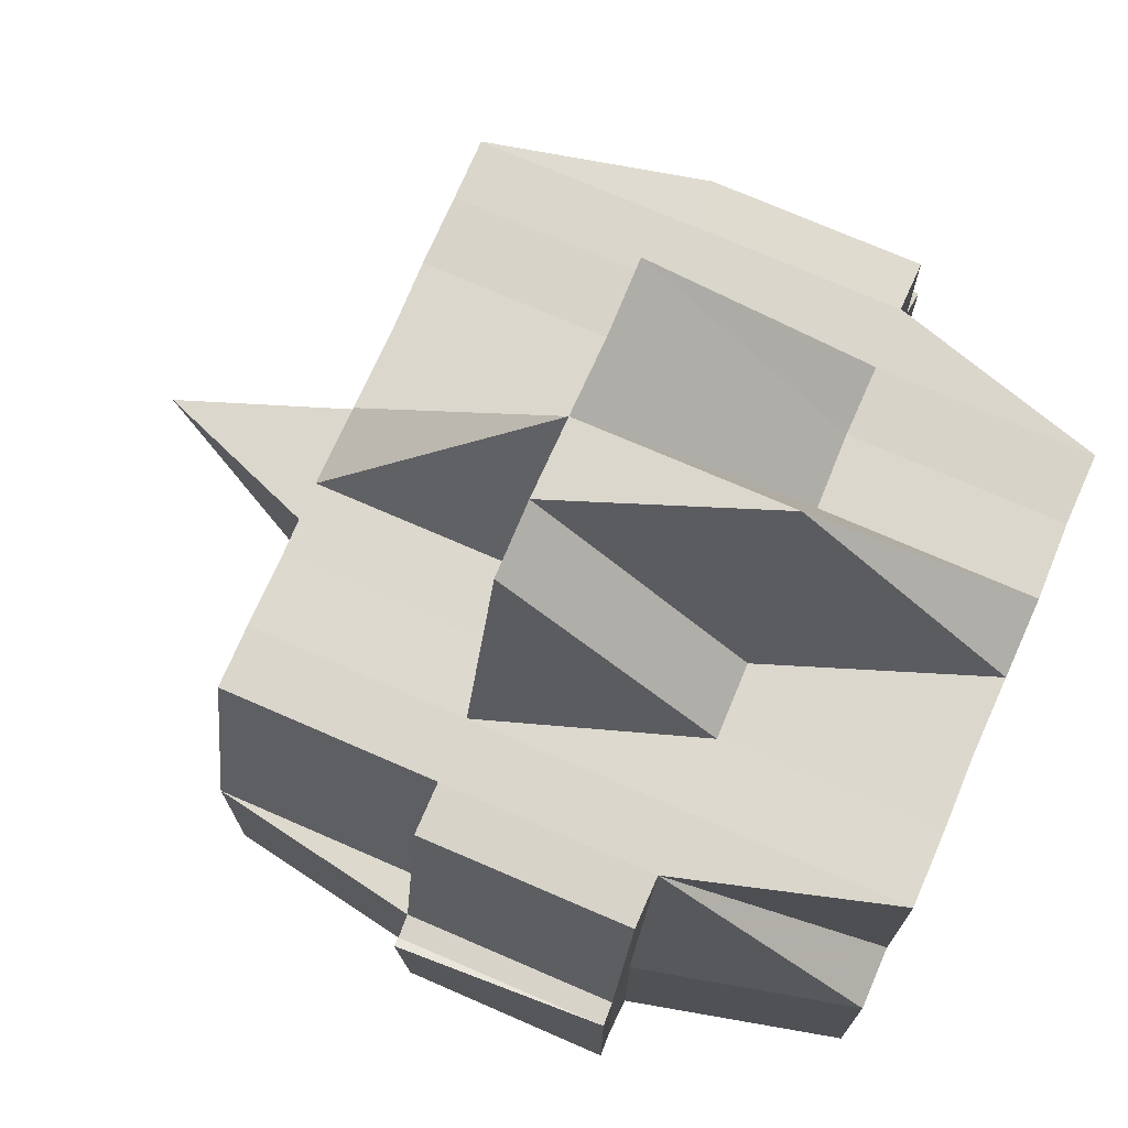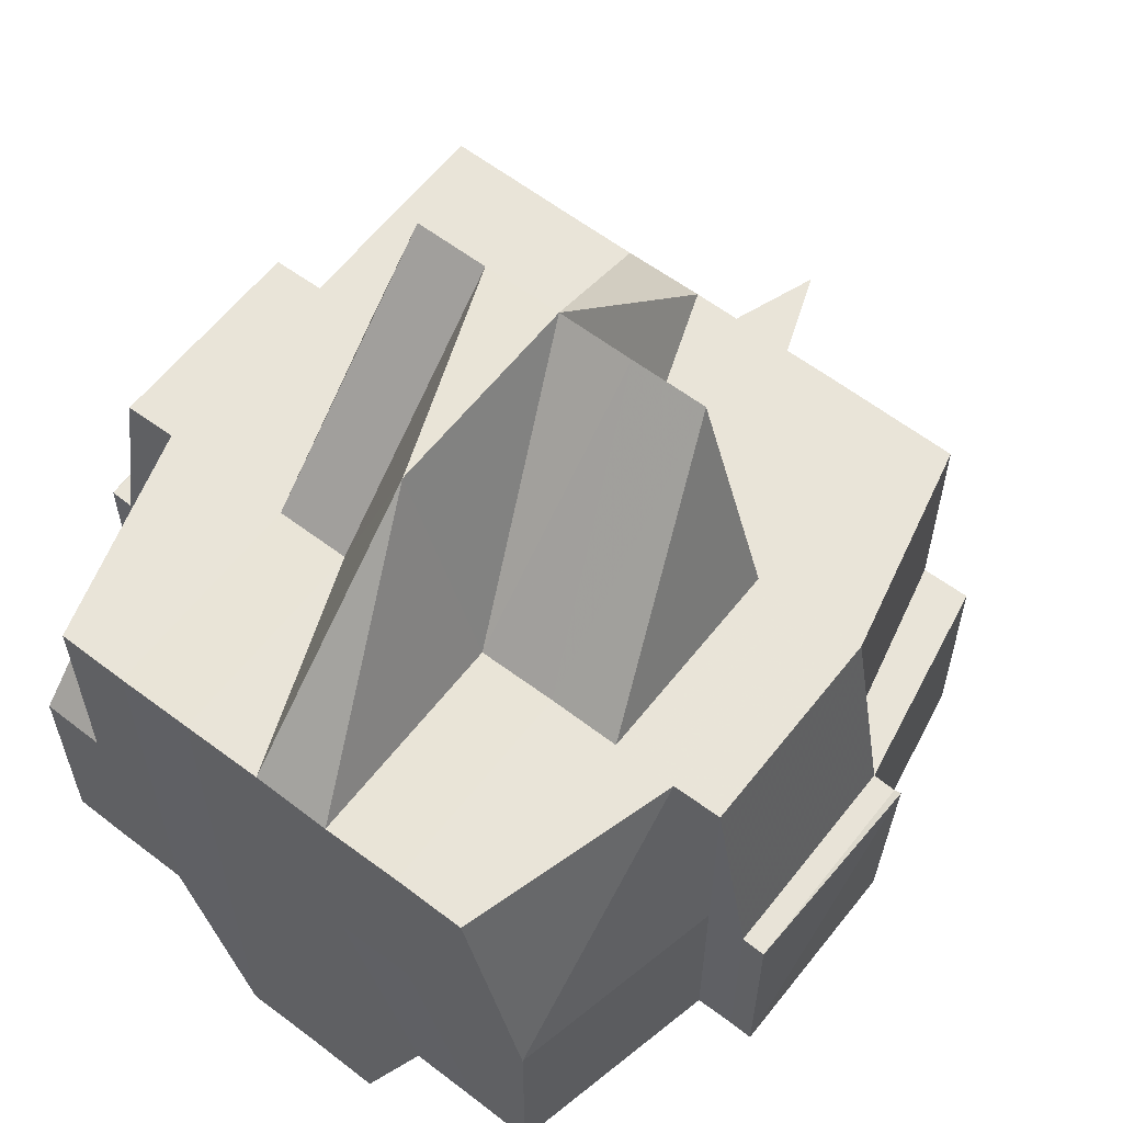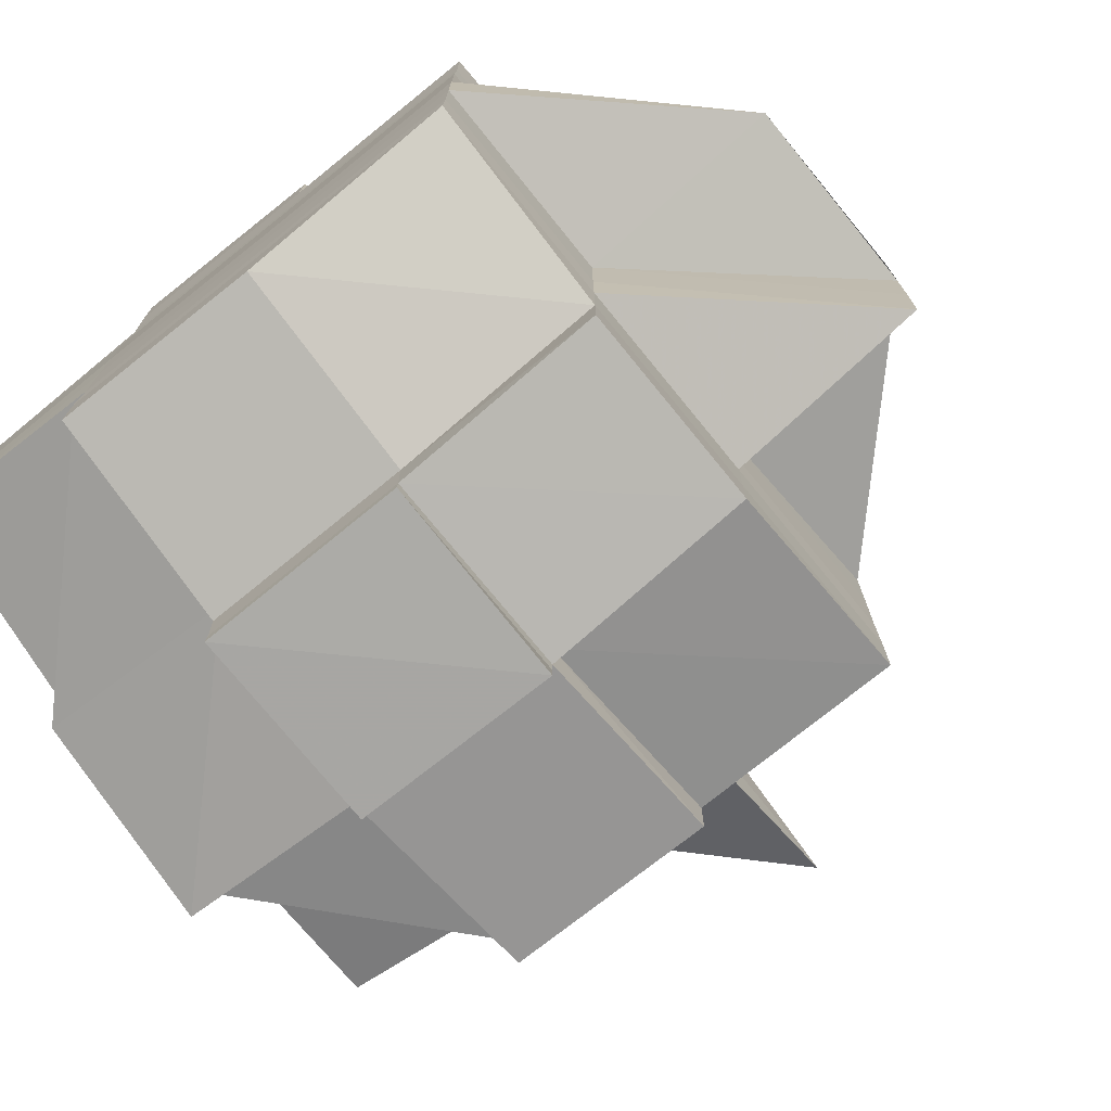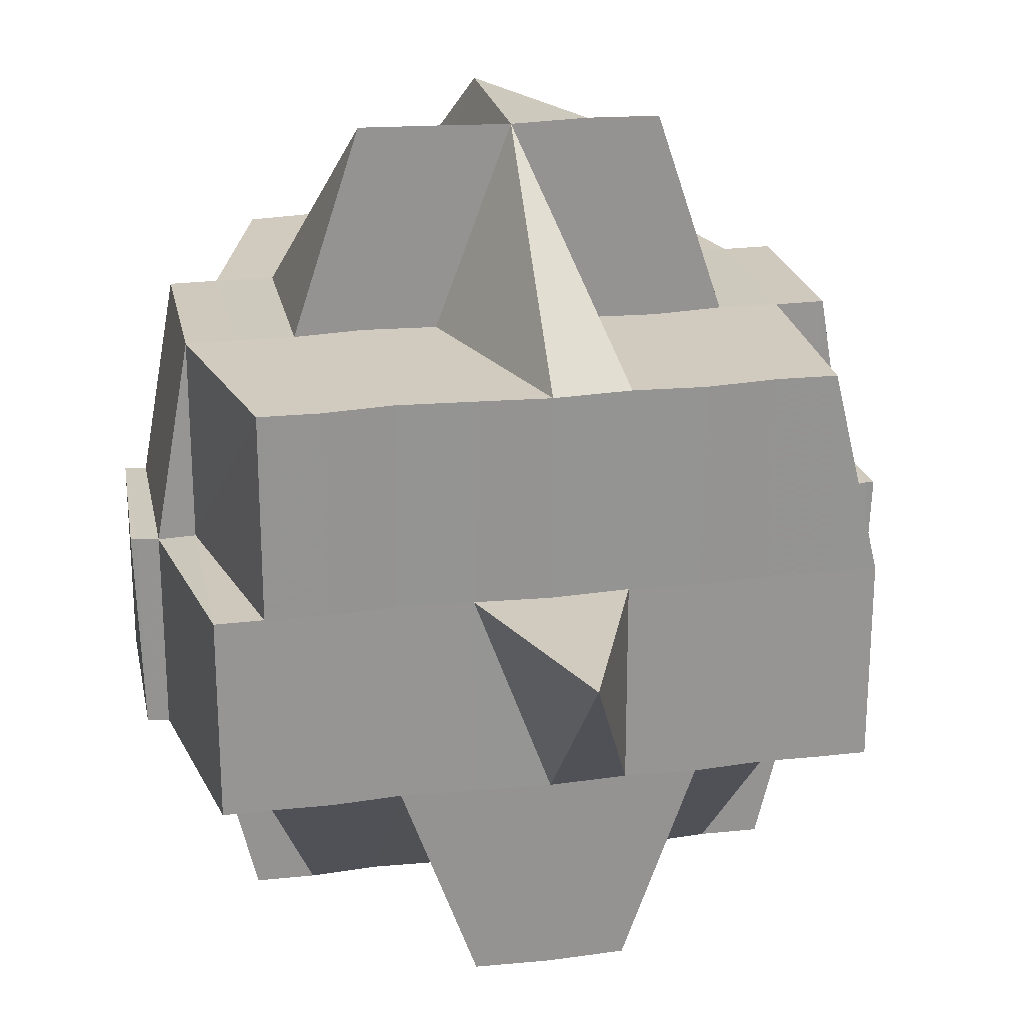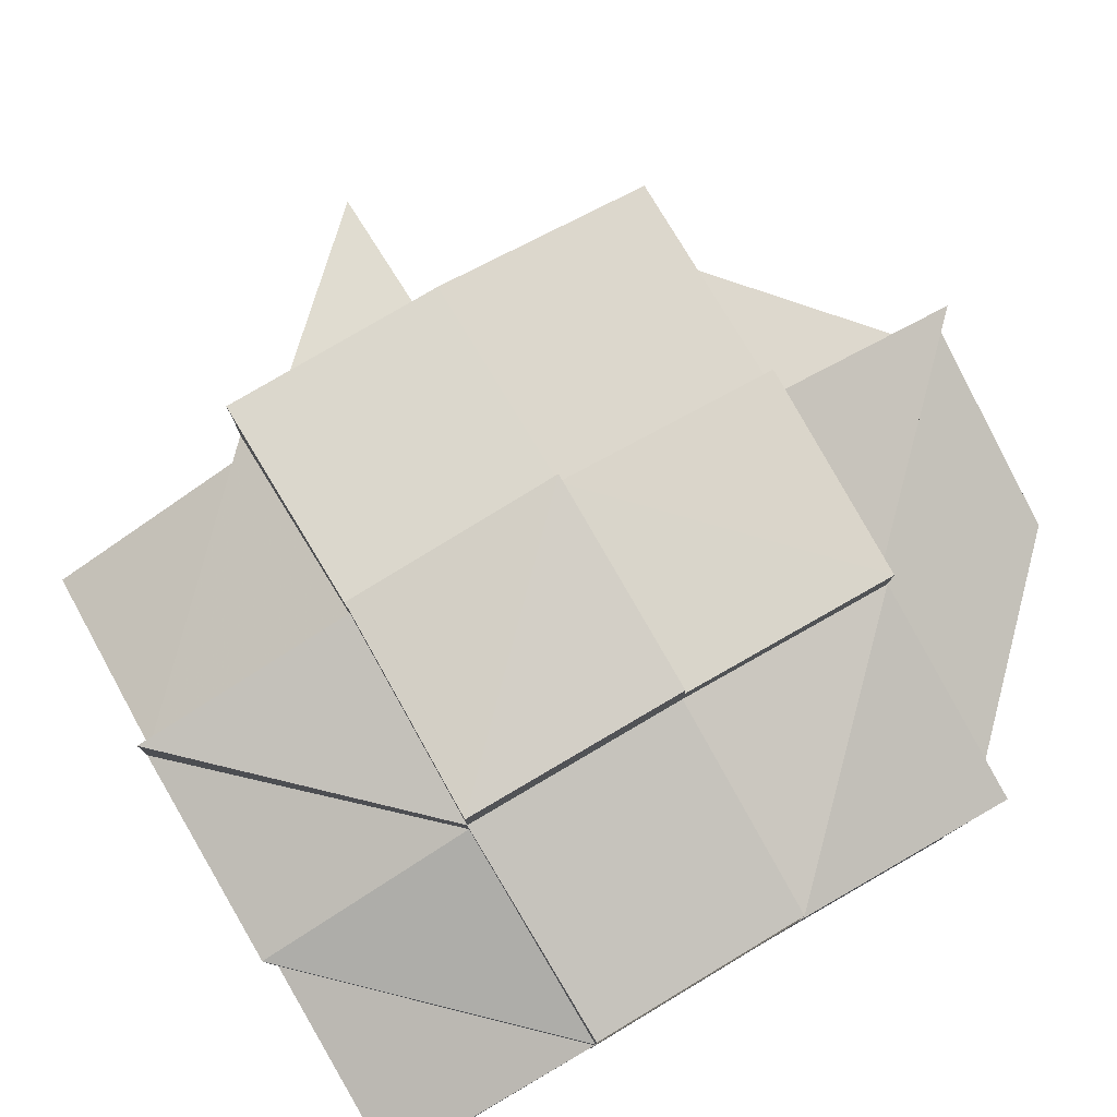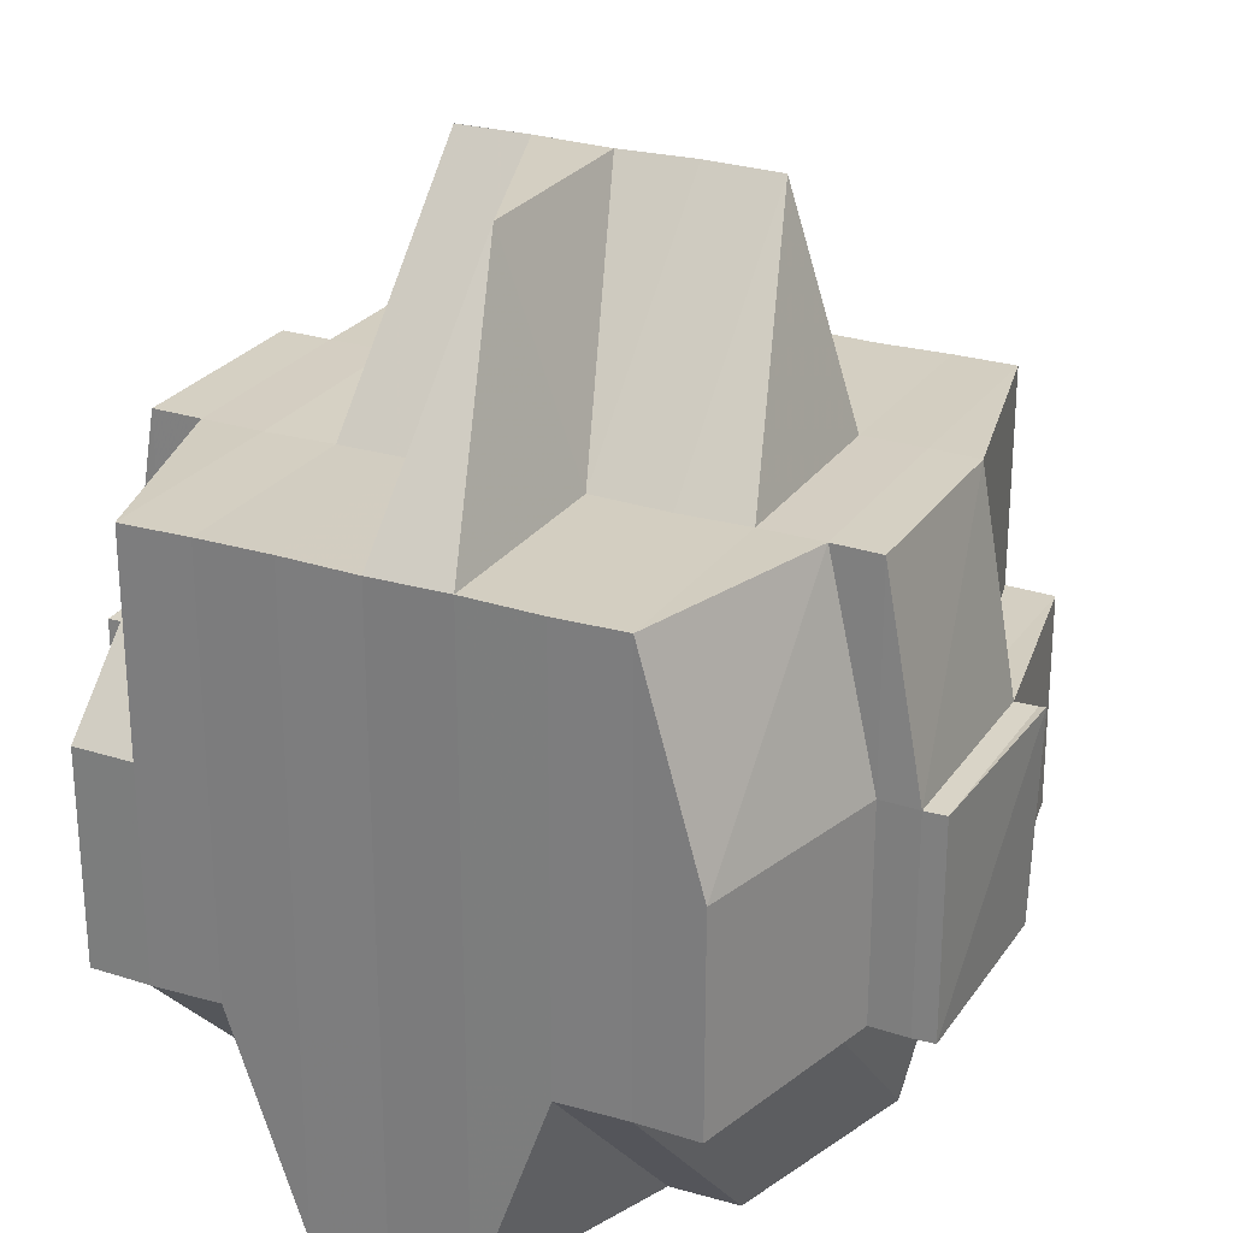
<metadata>
{"format":"obj","ext":"obj","renderer":"f3d","projection":"perspective","resolution":1024,"background":"white","views":[{"elev":73.2,"azim":23.4,"up":"+Y"},{"elev":60.4,"azim":127.8,"up":"+Y"},{"elev":-75.2,"azim":128.9,"up":"+Z"},{"elev":23.3,"azim":-101.0,"up":"+Y"},{"elev":79.8,"azim":59.5,"up":"+Z"},{"elev":25.5,"azim":116.7,"up":"+Y"}]}
</metadata>
<code>
o 3656
v 2228 1915 11.68
v 2228 1915 11.68
v 2228 1915 11.68
v 2228 1915 11.68
v 2228 1915 11.68
v 2228 1915 11.68
v 2228 1915 11.68
v 2228 1915 11.68
v 2228 1915 11.68
v 2228 1915 11.68
v 2228 1915 11.68
v 2228 1915 11.67
v 2228 1915 11.68
v 2228 1915 11.67
v 2228 1915 11.68
v 2228 1915 11.68
v 2228 1915 11.68
v 2228 1915 11.68
v 2228 1915 11.68
v 2228 1915 11.68
v 2228 1915 11.68
v 2228 1915 11.68
v 2228 1915 11.68
v 2228 1915 11.67
v 2228 1915 11.68
v 2228 1915 11.67
v 2228 1915 11.67
v 2228 1915 11.67
v 2228 1915 11.67
v 2228 1915 11.67
v 2228 1915 11.67
v 2228 1915 11.67
v 2228 1915 11.67
v 2228 1915 11.67
v 2228 1915 11.67
v 2228 1915 11.67
v 2228 1915 11.67
v 2228 1915 11.68
v 2228 1915 11.67
v 2228 1915 11.68
v 2228 1915 11.68
v 2228 1915 11.67
v 2228 1915 11.68
v 2228 1915 11.67
v 2228 1915 11.68
v 2228 1915 11.68
v 2228 1915 11.67
v 2228 1915 11.67
v 2228 1915 11.67
v 2228 1915 11.67
v 2228 1915 11.67
v 2228 1915 11.67
v 2228 1915 11.67
v 2228 1915 11.67
v 2228 1915 11.67
v 2228 1915 11.67
v 2228 1915 11.67
v 2228 1915 11.67
v 2228 1915 11.67
v 2228 1915 11.67
v 2228 1915 11.67
v 2228 1915 11.67
v 2228 1915 11.67
v 2228 1915 11.67
v 2228 1915 11.67
v 2228 1915 11.67
v 2228 1915 11.67
v 2228 1915 11.67
v 2228 1915 11.67
v 2228 1915 11.67
v 2228 1915 11.67
v 2228 1915 11.67
v 2228 1915 11.67
v 2228 1915 11.67
v 2228 1915 11.66
v 2228 1915 11.67
v 2228 1915 11.67
v 2228 1915 11.66
v 2228 1915 11.67
v 2228 1915 11.66
v 2228 1915 11.66
v 2228 1915 11.66
v 2228 1915 11.66
v 2228 1915 11.66
v 2228 1915 11.67
v 2228 1915 11.65
v 2228 1915 11.66
v 2228 1915 11.66
v 2228 1915 11.65
v 2228 1915 11.65
v 2228 1915 11.65
v 2228 1915 11.65
v 2228 1915 11.65
v 2228 1915 11.65
v 2228 1915 11.65
v 2228 1915 11.66
v 2228 1915 11.65
v 2228 1915 11.66
v 2228 1915 11.65
v 2228 1915 11.65
v 2228 1915 11.65
v 2228 1915 11.65
v 2228 1915 11.65
v 2228 1915 11.65
v 2228 1915 11.65
v 2228 1915 11.65
v 2228 1915 11.65
v 2228 1915 11.65
v 2228 1915 11.65
v 2228 1915 11.65
v 2228 1915 11.64
v 2228 1915 11.65
v 2228 1915 11.64
v 2228 1915 11.64
v 2228 1915 11.64
v 2228 1915 11.64
v 2228 1915 11.65
v 2228 1915 11.64
v 2228 1915 11.64
v 2228 1915 11.64
v 2228 1915 11.64
v 2228 1915 11.65
v 2228 1915 11.65
v 2228 1915 11.64
v 2228 1915 11.64
v 2228 1915 11.64
v 2228 1915 11.64
v 2228 1915 11.64
v 2228 1915 11.64
v 2228 1915 11.64
v 2228 1915 11.64
v 2228 1915 11.64
v 2228 1915 11.64
v 2228 1915 11.64
v 2228 1915 11.65
v 2228 1915 11.64
v 2228 1915 11.64
v 2228 1915 11.64
v 2228 1915 11.64
v 2228 1915 11.64
v 2228 1915 11.64
v 2228 1915 11.64
v 2228 1915 11.64
v 2228 1915 11.64
v 2228 1915 11.64
v 2228 1915 11.64
v 2228 1915 11.64
v 2228 1915 11.64
v 2228 1915 11.64
v 2228 1915 11.64
v 2228 1915 11.64
v 2228 1915 11.65
v 2228 1915 11.65
v 2228 1915 11.65
v 2228 1915 11.65
v 2228 1915 11.65
v 2228 1915 11.64
v 2228 1915 11.65
v 2228 1915 11.65
v 2228 1915 11.65
v 2228 1915 11.65
v 2228 1915 11.65
v 2228 1915 11.65
v 2228 1915 11.65
v 2228 1915 11.65
v 2228 1915 11.65
v 2228 1915 11.65
v 2228 1915 11.65
v 2228 1915 11.65
v 2228 1915 11.65
v 2228 1915 11.65
v 2228 1915 11.65
v 2228 1915 11.66
v 2228 1915 11.66
v 2228 1915 11.66
v 2228 1915 11.65
v 2228 1915 11.66
v 2228 1915 11.65
v 2228 1915 11.65
v 2228 1915 11.66
v 2228 1915 11.66
v 2228 1915 11.66
v 2228 1915 11.67
v 2228 1915 11.65
v 2228 1915 11.66
v 2228 1915 11.67
v 2228 1915 11.67
v 2228 1915 11.67
v 2228 1915 11.66
v 2228 1915 11.66
v 2228 1915 11.67
v 2228 1915 11.67
v 2228 1915 11.67
v 2228 1915 11.67
v 2228 1915 11.66
v 2228 1915 11.66
v 2228 1915 11.67
v 2228 1915 11.67
v 2228 1915 11.67
v 2228 1915 11.67
v 2228 1915 11.67
v 2228 1915 11.68
v 2228 1915 11.67
v 2228 1915 11.67
v 2228 1915 11.67
v 2228 1915 11.67
v 2228 1915 11.67
v 2228 1915 11.67
v 2228 1915 11.67
v 2228 1915 11.67
v 2228 1915 11.67
v 2228 1915 11.67
v 2228 1915 11.67
v 2228 1915 11.67
v 2228 1915 11.67
v 2228 1915 11.67
v 2228 1915 11.67
v 2228 1915 11.66
v 2228 1915 11.67
v 2228 1915 11.66
v 2228 1915 11.67
v 2228 1915 11.66
v 2228 1915 11.67
v 2228 1915 11.66
v 2228 1915 11.66
v 2228 1915 11.66
v 2228 1915 11.67
v 2228 1915 11.67
v 2228 1915 11.67
v 2228 1915 11.67
v 2228 1915 11.66
v 2228 1915 11.66
v 2228 1915 11.67
v 2228 1915 11.67
v 2228 1915 11.66
v 2228 1915 11.66
v 2228 1915 11.66
v 2228 1915 11.65
v 2228 1915 11.66
v 2228 1915 11.65
v 2228 1915 11.65
v 2228 1915 11.65
v 2228 1915 11.65
v 2228 1915 11.65
v 2228 1915 11.65
v 2228 1915 11.65
v 2228 1915 11.66
v 2228 1915 11.65
v 2228 1915 11.66
v 2228 1915 11.66
v 2228 1915 11.65
v 2228 1915 11.65
v 2228 1915 11.65
v 2228 1915 11.65
v 2228 1915 11.65
v 2228 1915 11.65
v 2228 1915 11.65
v 2228 1915 11.65
v 2228 1915 11.65
v 2228 1915 11.64
v 2228 1915 11.65
v 2228 1915 11.65
v 2228 1915 11.64
v 2228 1915 11.65
v 2228 1915 11.64
v 2228 1915 11.64
v 2228 1915 11.64
v 2228 1915 11.64
v 2228 1915 11.64
v 2228 1915 11.65
v 2228 1915 11.65
v 2228 1915 11.65
v 2228 1915 11.65
v 2228 1915 11.65
v 2228 1915 11.65
v 2228 1915 11.65
v 2228 1915 11.65
v 2228 1915 11.66
v 2228 1915 11.66
v 2228 1915 11.66
v 2228 1915 11.65
v 2228 1915 11.65
v 2228 1915 11.66
v 2228 1915 11.66
v 2228 1915 11.66
v 2228 1915 11.66
v 2228 1915 11.65
v 2228 1915 11.66
v 2228 1915 11.66
v 2228 1915 11.66
v 2228 1915 11.66
v 2228 1915 11.67
v 2228 1915 11.66
v 2228 1915 11.67
v 2228 1915 11.67
v 2228 1915 11.67
v 2228 1915 11.67
v 2228 1915 11.67
v 2228 1915 11.67
v 2228 1915 11.67
v 2228 1915 11.67
v 2228 1915 11.67
v 2228 1915 11.66
v 2228 1915 11.66
v 2228 1915 11.66
v 2228 1915 11.65
v 2228 1915 11.66
v 2228 1915 11.66
v 2228 1915 11.67
v 2228 1915 11.68
v 2228 1915 11.67
v 2228 1915 11.68
v 2228 1915 11.67
v 2228 1915 11.68
v 2228 1915 11.66
v 2228 1915 11.66
v 2228 1915 11.66
v 2228 1915 11.66
v 2228 1915 11.65
v 2228 1915 11.65
v 2228 1915 11.65
v 2228 1915 11.65
v 2228 1915 11.65
v 2228 1915 11.65
v 2228 1915 11.65
v 2228 1915 11.65
v 2228 1915 11.65
v 2228 1915 11.64
v 2228 1915 11.64
v 2228 1915 11.64
v 2228 1915 11.64
v 2228 1915 11.65
v 2228 1915 11.65
v 2228 1915 11.65
v 2228 1915 11.65
v 2228 1915 11.65
v 2228 1915 11.64
v 2228 1915 11.64
v 2228 1915 11.64
v 2228 1915 11.65
v 2228 1915 11.64
v 2228 1915 11.64
v 2228 1915 11.64
v 2228 1915 11.64
v 2228 1915 11.64
f 1 2 3
f 2 4 5
f 1 6 7
f 8 6 9
f 9 10 11
f 8 12 13
f 12 14 15
f 16 15 10
f 17 18 16
f 18 19 20
f 21 20 11
f 22 23 21
f 23 24 25
f 26 27 25
f 24 28 27
f 28 29 30
f 31 30 27
f 30 32 27
f 32 33 34
f 30 35 32
f 27 36 37
f 27 37 38
f 35 39 36
f 40 38 41
f 42 35 30
f 43 44 40
f 43 45 46
f 44 47 45
f 48 49 47
f 50 51 44
f 52 44 13
f 51 53 54
f 54 55 56
f 57 56 58
f 59 60 52
f 61 60 59
f 60 62 63
f 64 65 60
f 66 67 62
f 65 68 66
f 69 66 60
f 60 66 70
f 70 71 72
f 73 74 69
f 74 75 76
f 76 77 66
f 68 78 77
f 66 77 79
f 75 80 81
f 81 82 77
f 81 83 82
f 84 83 81
f 77 82 85
f 77 85 79
f 84 86 83
f 83 87 88
f 89 90 87
f 91 92 89
f 92 93 94
f 95 86 96
f 86 97 98
f 99 100 97
f 101 102 86
f 102 103 104
f 105 104 106
f 107 108 100
f 109 110 108
f 109 111 110
f 107 109 112
f 113 114 111
f 115 116 114
f 117 118 109
f 118 119 120
f 121 120 109
f 122 109 107
f 123 122 107
f 119 124 125
f 124 126 116
f 127 124 128
f 129 126 130
f 131 130 132
f 125 132 133
f 134 133 135
f 136 129 137
f 138 136 139
f 137 140 141
f 142 143 140
f 144 142 145
f 145 146 147
f 148 144 149
f 149 137 150
f 151 149 152
f 149 150 153
f 153 141 154
f 153 154 155
f 156 157 153
f 158 156 159
f 160 153 159
f 159 153 161
f 159 161 162
f 162 161 163
f 161 164 163
f 163 165 166
f 164 167 165
f 163 164 168
f 169 170 164
f 162 163 171
f 171 163 172
f 171 172 173
f 173 172 174
f 175 171 173
f 172 176 174
f 174 176 84
f 173 174 177
f 178 179 176
f 177 174 180
f 174 181 182
f 177 182 183
f 176 184 181
f 180 185 186
f 187 186 188
f 189 190 185
f 191 189 192
f 192 193 194
f 195 196 193
f 197 194 198
f 199 198 200
f 201 200 202
f 203 204 201
f 205 197 204
f 206 207 202
f 208 209 207
f 210 211 206
f 212 197 205
f 32 212 205
f 213 212 214
f 212 215 197
f 216 217 212
f 217 218 215
f 219 215 212
f 218 220 177
f 215 177 221
f 222 177 215
f 215 183 223
f 224 175 222
f 175 225 226
f 224 226 227
f 228 227 39
f 228 224 219
f 35 228 229
f 230 228 35
f 42 230 35
f 231 224 228
f 230 231 228
f 232 231 233
f 234 230 42
f 235 236 231
f 231 237 224
f 236 238 237
f 239 237 231
f 237 175 224
f 237 240 175
f 240 171 175
f 241 240 237
f 240 162 171
f 241 162 240
f 242 162 241
f 242 159 162
f 243 159 242
f 244 242 241
f 245 243 242
f 245 242 244
f 244 246 247
f 248 243 245
f 249 244 239
f 249 247 250
f 251 245 244
f 251 244 249
f 252 245 251
f 252 248 245
f 253 254 251
f 248 255 243
f 256 138 255
f 257 255 248
f 255 258 259
f 255 260 258
f 261 257 248
f 261 248 252
f 262 257 261
f 262 263 264
f 265 266 263
f 267 266 268
f 269 268 270
f 271 272 261
f 273 261 252
f 112 261 273
f 274 271 273
f 273 252 275
f 276 274 277
f 94 273 277
f 277 273 275
f 278 276 279
f 277 275 280
f 275 281 282
f 275 282 283
f 280 283 284
f 280 275 285
f 286 287 280
f 288 286 289
f 290 280 289
f 289 280 291
f 289 291 85
f 82 289 85
f 85 291 292
f 291 293 292
f 85 292 294
f 79 85 294
f 79 294 54
f 294 292 295
f 294 295 296
f 292 234 295
f 292 293 234
f 295 234 42
f 295 42 296
f 297 296 298
f 299 300 296
f 296 301 302
f 296 302 47
f 303 304 293
f 304 253 305
f 285 305 293
f 306 251 305
f 305 251 249
f 293 305 307
f 305 249 307
f 307 249 308
f 293 307 234
f 234 307 230
f 307 250 309
f 310 311 312
f 311 313 314
f 315 316 317
f 318 319 316
f 168 320 176
f 176 320 321
f 179 322 320
f 320 323 184
f 123 324 323
f 320 123 105
f 325 123 320
f 325 122 123
f 326 122 325
f 164 326 325
f 327 326 164
f 326 328 122
f 150 328 326
f 170 329 326
f 329 330 328
f 145 113 328
f 328 331 332
f 328 147 331
f 333 334 335
f 336 337 334
f 338 339 340
f 341 342 343
f 343 344 345

</code>
